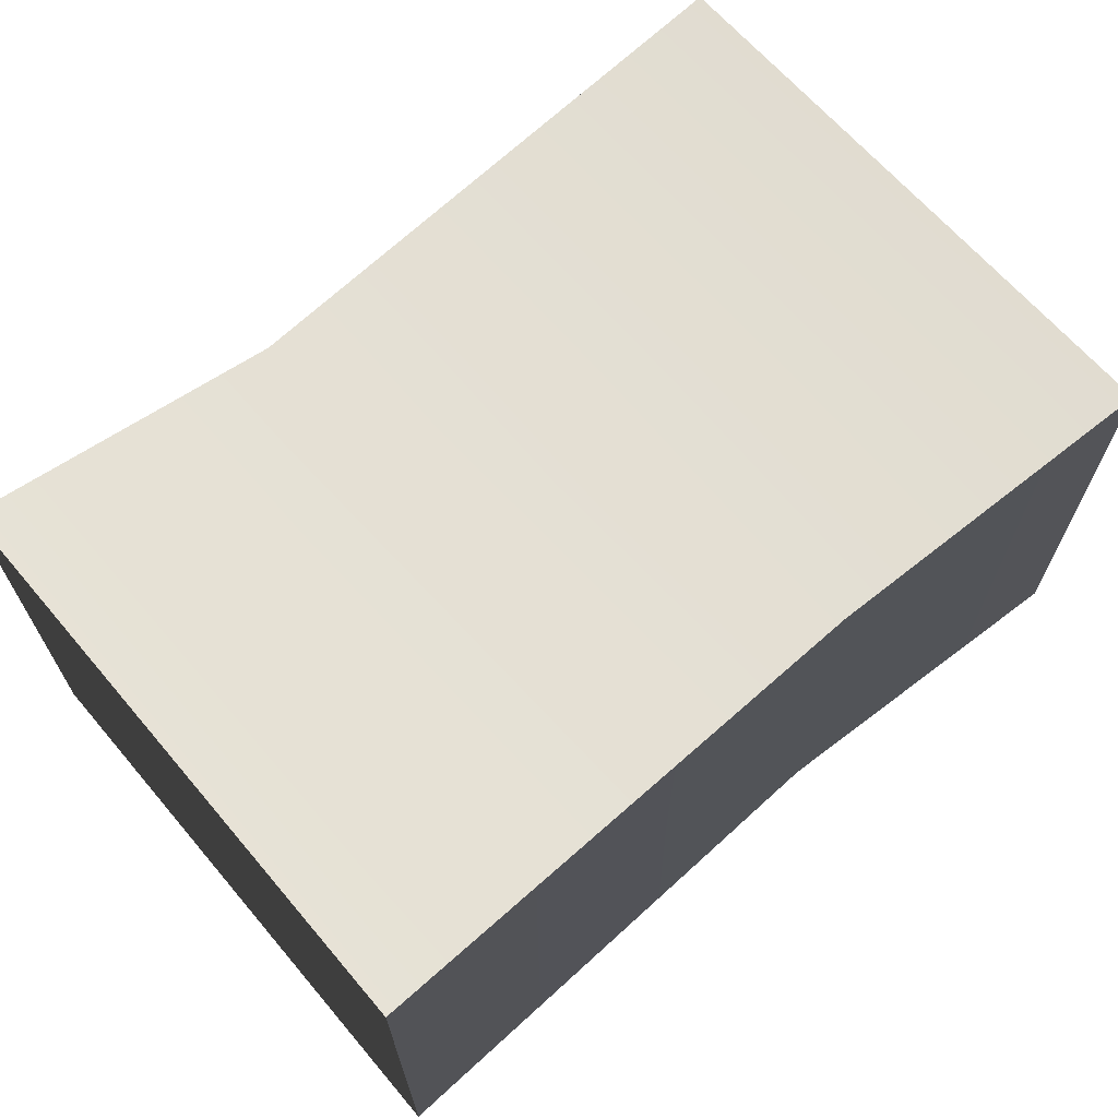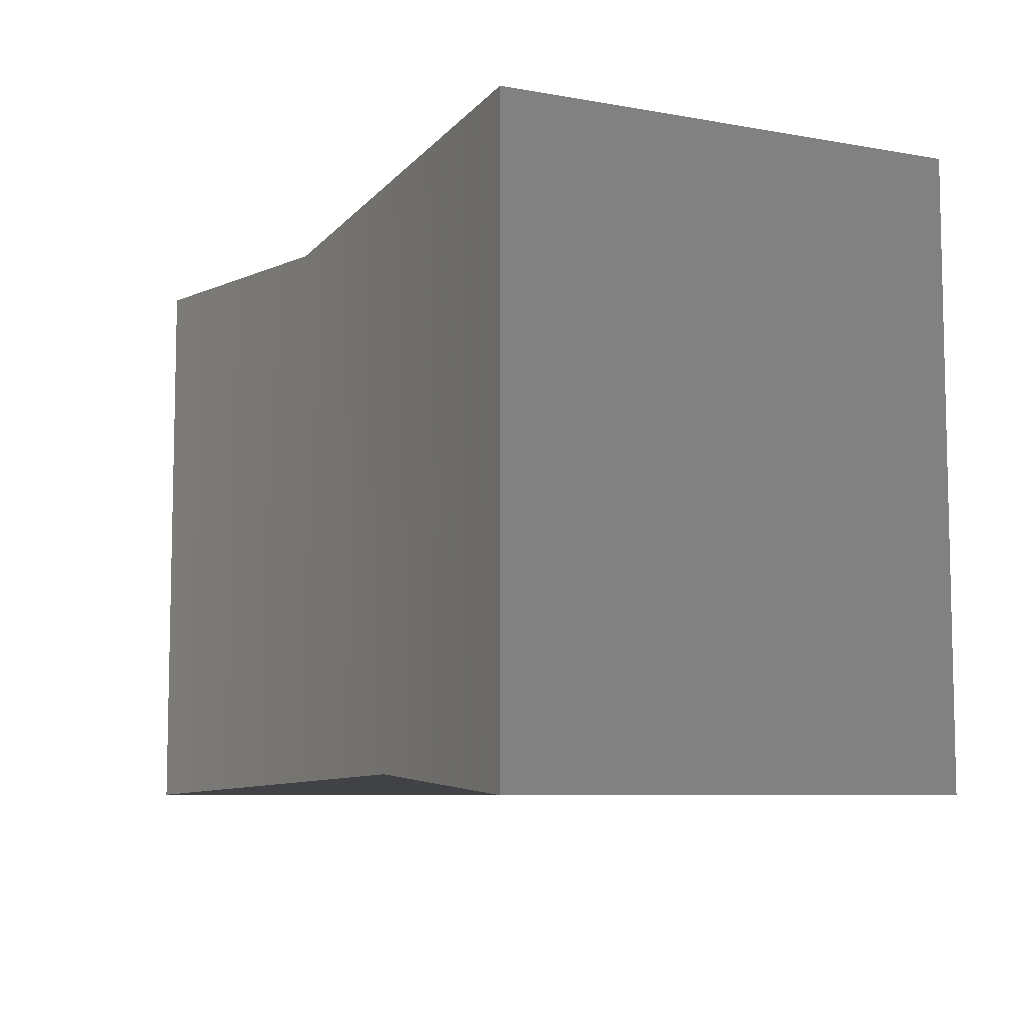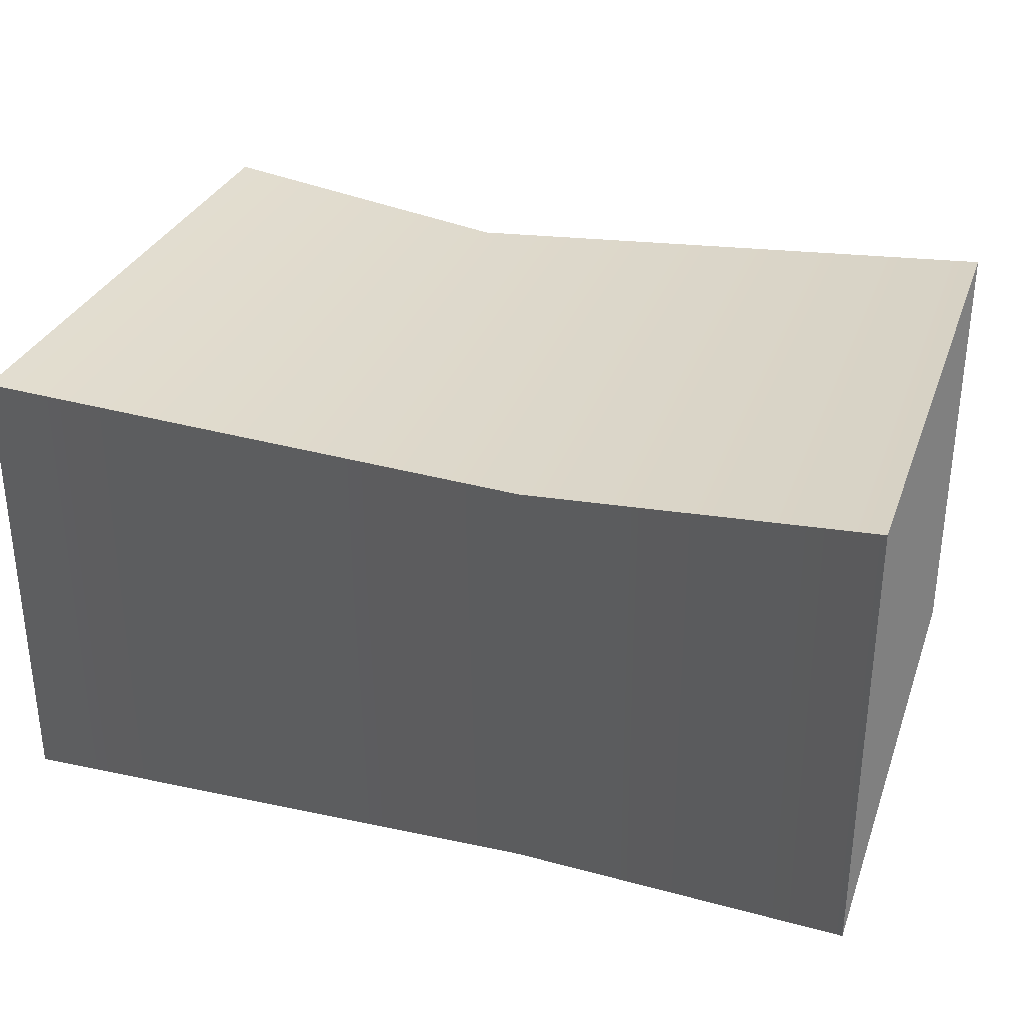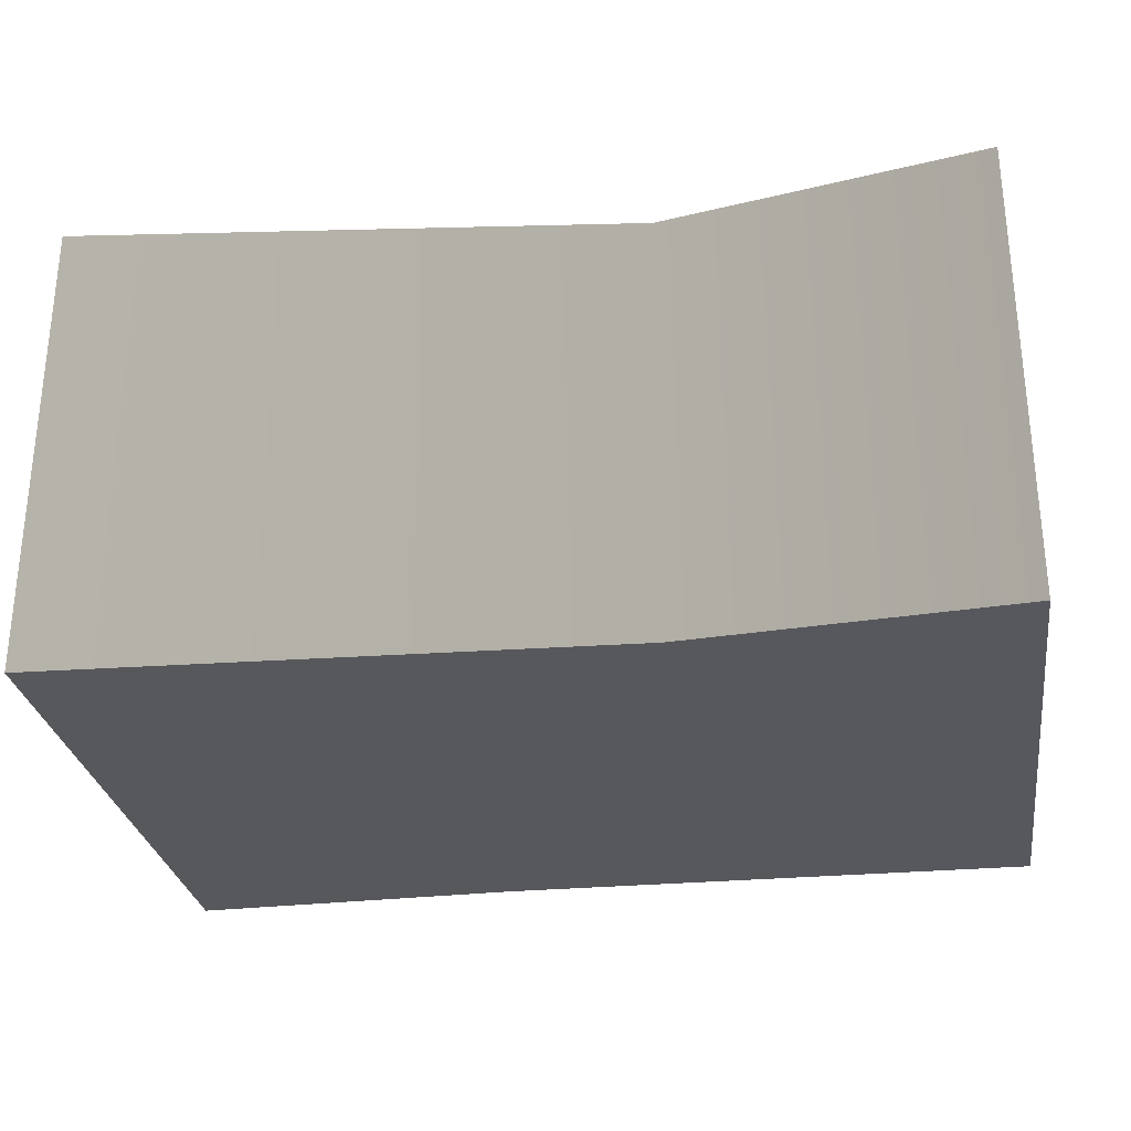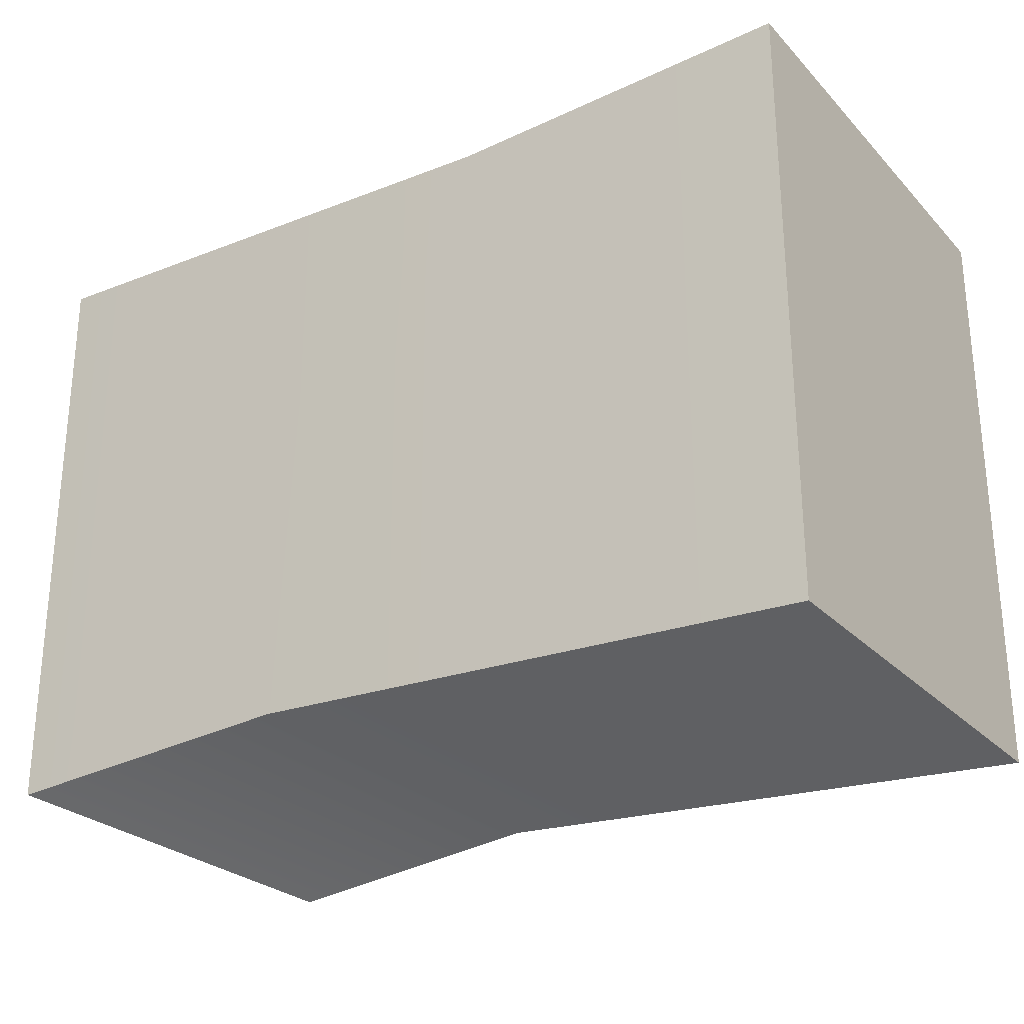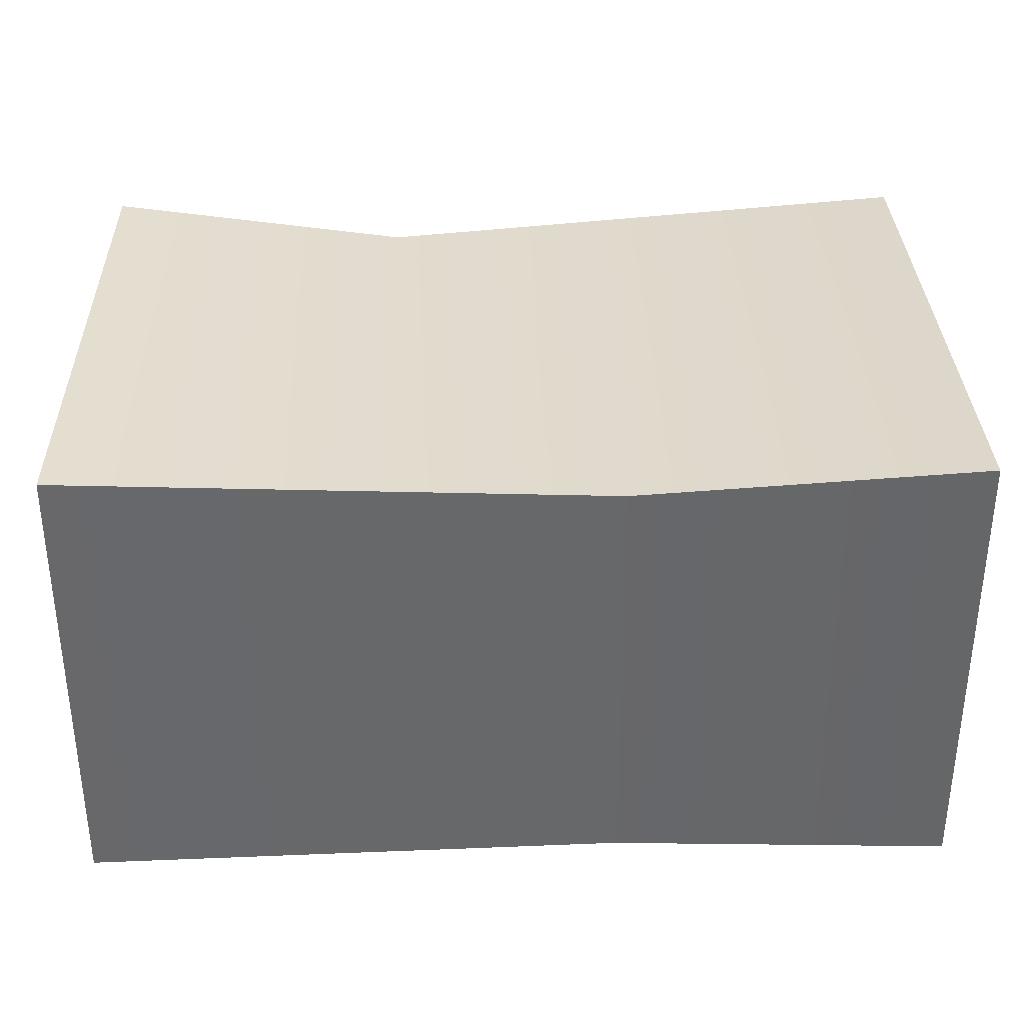
<metadata>
{"format":"obj","ext":"obj","renderer":"f3d","projection":"perspective","resolution":1024,"background":"white","views":[{"elev":66.2,"azim":-40.5,"up":"+Y"},{"elev":-7.6,"azim":-116.8,"up":"+Z"},{"elev":31.4,"azim":18.4,"up":"+Y"},{"elev":-28.7,"azim":-171.3,"up":"+Y"},{"elev":-26.6,"azim":33.3,"up":"+Z"},{"elev":33.4,"azim":-1.6,"up":"+Y"}]}
</metadata>
<code>
v -1.107 0.08146 0.7414
v -1.107 1.235 0.7414
v 0.237 1.149 0.6928
v 0.237 0.07102 0.6928
v 1.086 0.08146 0.7414
v 1.086 1.235 0.7414
v -1.107 1.235 0.7414
v -1.107 1.235 -0.7414
v -0.3198 1.149 -0.6928
v 0.237 1.149 0.6928
v 1.086 1.235 0.7414
v 1.086 1.235 -0.7414
v -1.107 1.235 -0.7414
v -1.107 0.08146 -0.7414
v -0.3198 0.07102 -0.6928
v -0.3198 1.149 -0.6928
v 1.086 1.235 -0.7414
v 1.086 0.08146 -0.7414
v -1.107 0.08146 -0.7414
v -1.107 0.08146 0.7414
v 0.237 0.07102 0.6928
v -0.3198 0.07102 -0.6928
v 1.086 0.08146 -0.7414
v 1.086 0.08146 0.7414
v 1.086 0.08146 0.7414
v 1.086 1.235 0.7414
v 1.086 1.235 -0.7414
v 1.086 0.08146 -0.7414
v -1.107 0.08146 -0.7414
v -1.107 1.235 -0.7414
v -1.107 1.235 0.7414
v -1.107 0.08146 0.7414
g Straw2_(6)_1344_197
f 1 3 2
f 1 4 3
f 3 4 5
f 3 5 6
f 7 9 8
f 7 10 9
f 9 10 11
f 9 11 12
f 13 15 14
f 13 16 15
f 15 16 17
f 15 17 18
f 19 21 20
f 19 22 21
f 21 22 23
f 21 23 24
f 25 27 26
f 25 28 27
f 29 31 30
f 29 32 31

</code>
